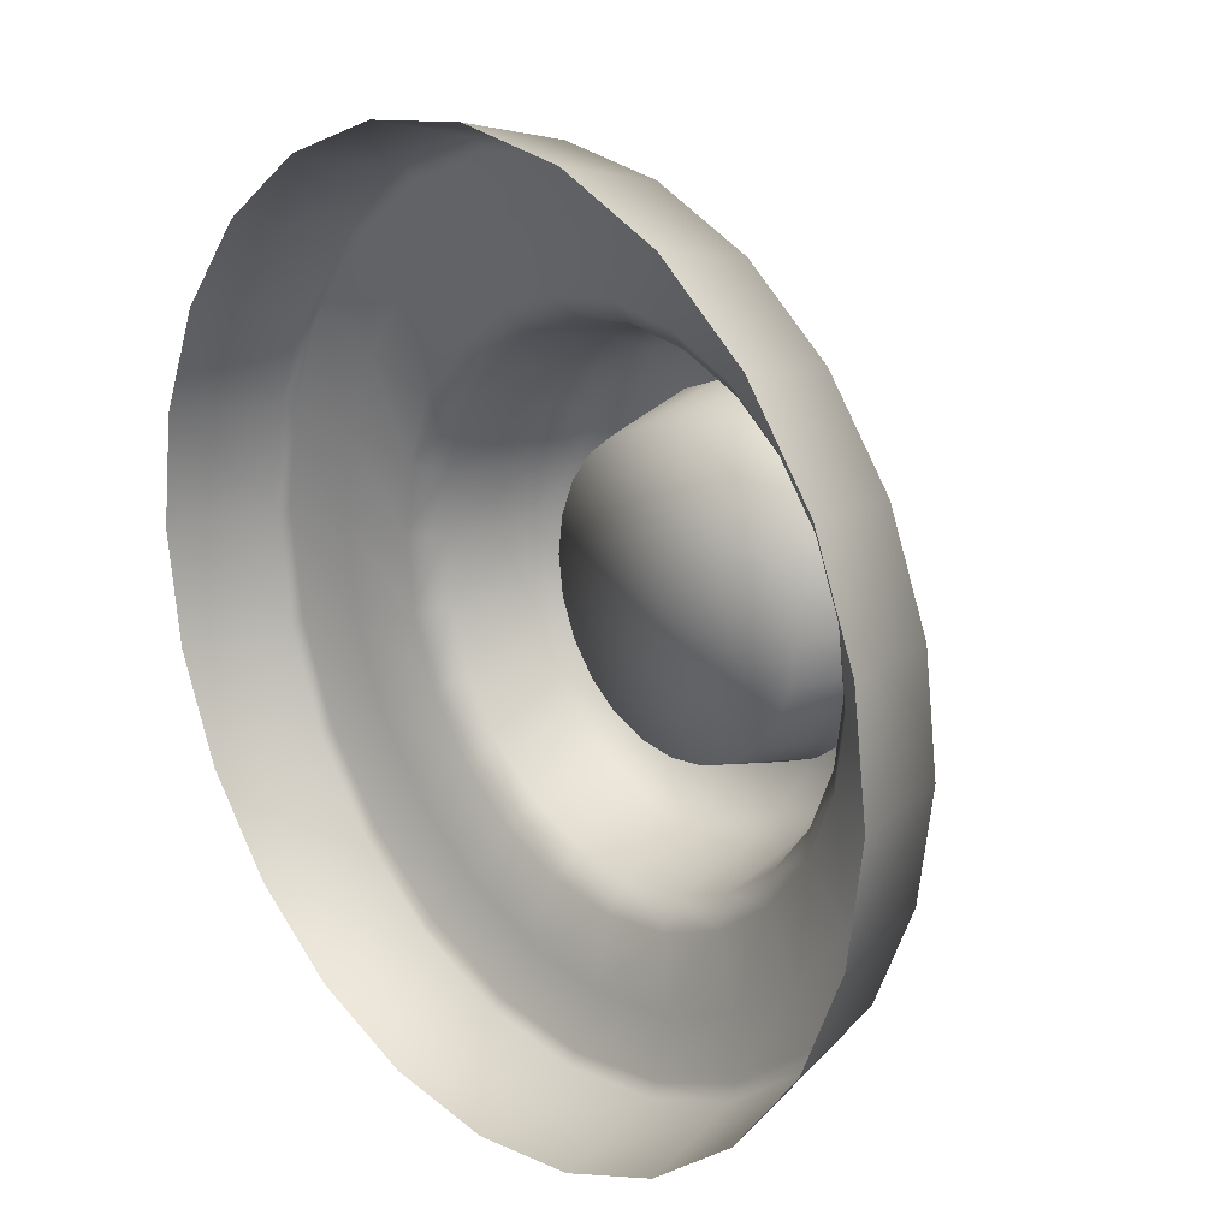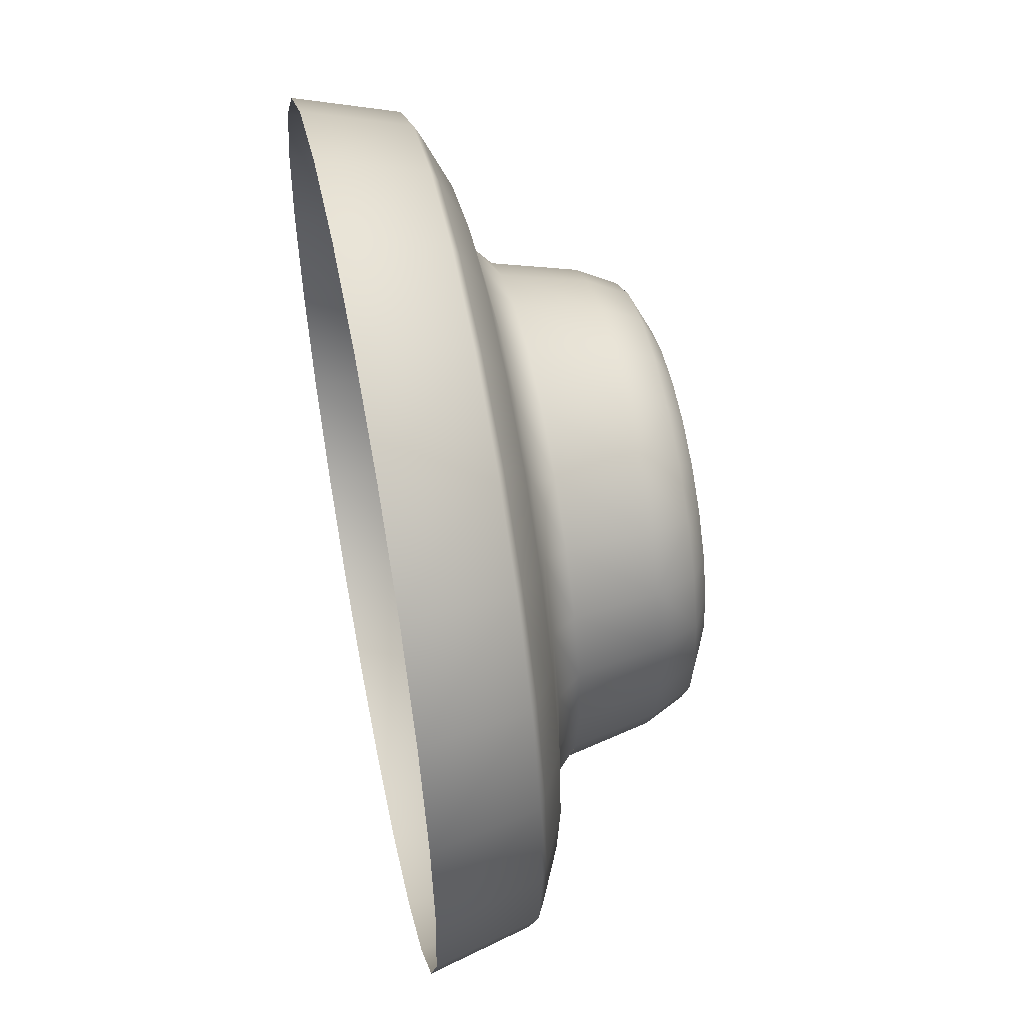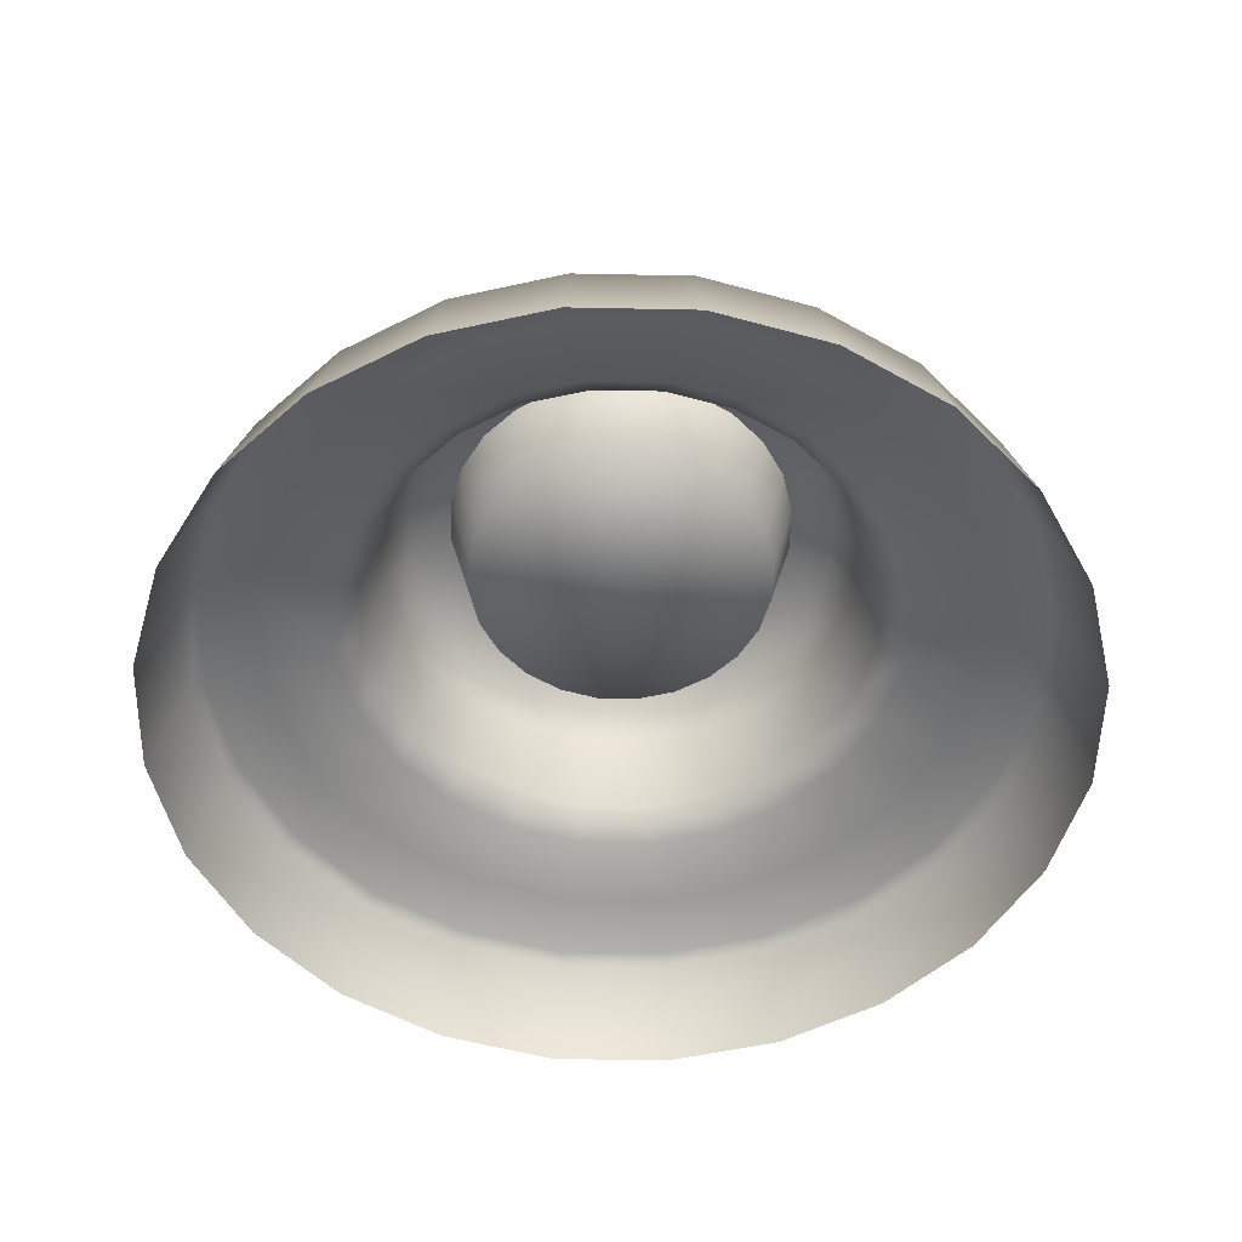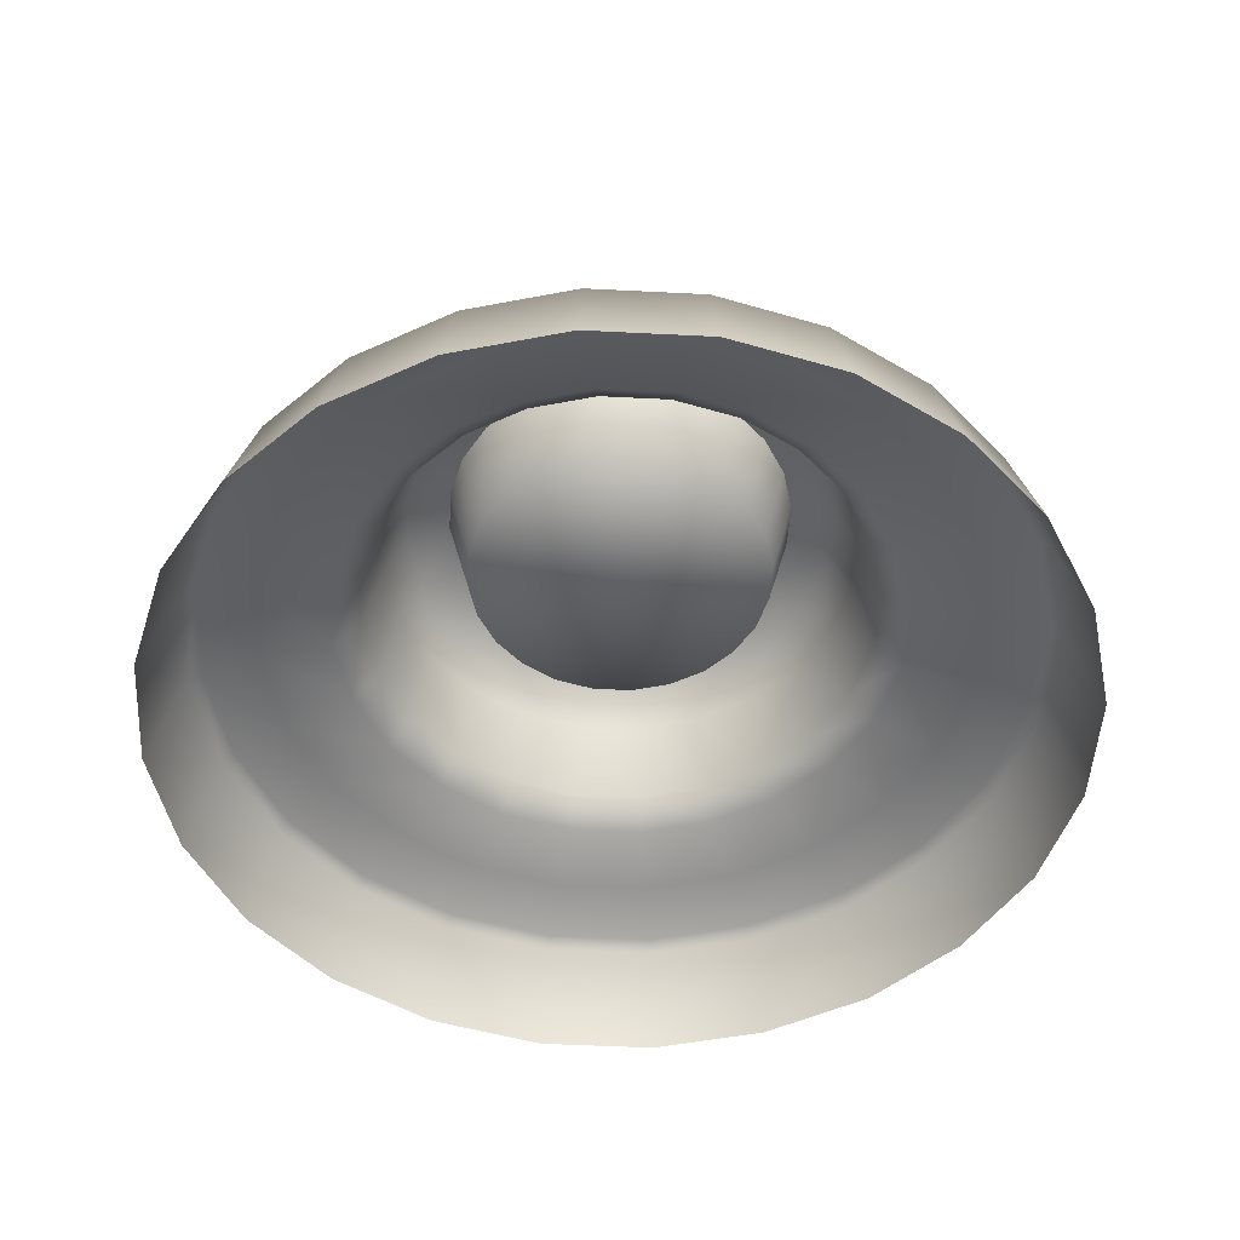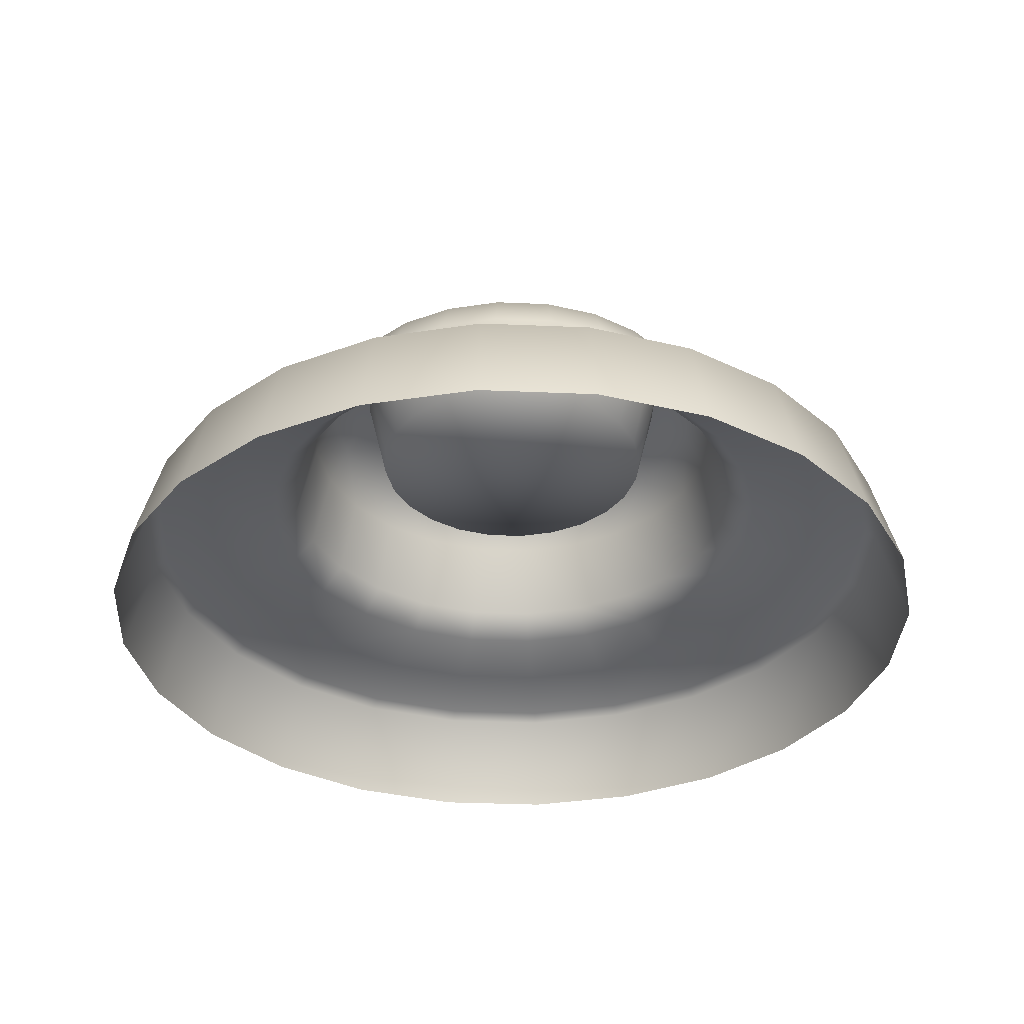
<metadata>
{"format":"obj","ext":"obj","renderer":"f3d","projection":"perspective","resolution":1024,"background":"white","views":[{"elev":21.0,"azim":-131.8,"up":"+Y"},{"elev":54.2,"azim":-101.3,"up":"+Y"},{"elev":-52.7,"azim":81.1,"up":"+Z"},{"elev":-49.6,"azim":-55.6,"up":"+Z"},{"elev":-34.1,"azim":-145.7,"up":"+Z"}]}
</metadata>
<code>
o sponza_260
v 50.28 84.18 -25.78
v 50.22 84.16 -25.53
v 50.25 83.91 -25.53
v 50.32 83.91 -25.78
v 50.18 84.43 -25.78
v 50.12 84.4 -25.53
v 50.02 84.64 -25.78
v 49.97 84.6 -25.53
v 49.8 84.81 -25.78
v 49.77 84.75 -25.53
v 49.55 84.91 -25.78
v 49.54 84.85 -25.53
v 49.29 84.95 -25.78
v 49.29 84.88 -25.53
v 49.02 84.91 -25.78
v 49.04 84.85 -25.53
v 48.77 84.81 -25.78
v 48.8 84.75 -25.53
v 48.56 84.64 -25.78
v 48.6 84.6 -25.53
v 48.39 84.43 -25.78
v 48.45 84.4 -25.53
v 48.29 84.18 -25.78
v 48.35 84.16 -25.53
v 48.25 83.91 -25.78
v 48.32 83.91 -25.53
v 48.29 83.65 -25.78
v 48.35 83.66 -25.53
v 48.39 83.4 -25.78
v 48.45 83.43 -25.53
v 48.56 83.18 -25.78
v 48.6 83.23 -25.53
v 48.77 83.02 -25.78
v 48.8 83.08 -25.53
v 49.02 82.92 -25.78
v 49.04 82.98 -25.53
v 49.29 82.88 -25.78
v 49.29 82.95 -25.53
v 49.55 82.92 -25.78
v 49.54 82.98 -25.53
v 49.8 83.02 -25.78
v 49.77 83.08 -25.53
v 50.02 83.18 -25.78
v 49.97 83.23 -25.53
v 50.18 83.4 -25.78
v 50.12 83.43 -25.53
v 50.28 83.65 -25.78
v 50.22 83.66 -25.53
v 49.77 84.04 -25.08
v 49.81 84.06 -25.18
v 49.76 84.19 -25.18
v 49.72 84.16 -25.08
v 49.64 84.12 -25.04
v 49.68 84.02 -25.04
v 49.69 83.91 -25.04
v 49.79 83.91 -25.08
v 49.64 84.27 -25.08
v 49.67 84.3 -25.18
v 49.56 84.39 -25.18
v 49.54 84.35 -25.08
v 49.49 84.26 -25.04
v 49.57 84.2 -25.04
v 49.42 84.4 -25.08
v 49.43 84.44 -25.18
v 49.29 84.46 -25.18
v 49.29 84.41 -25.08
v 49.29 84.32 -25.04
v 49.39 84.3 -25.04
v 49.16 84.4 -25.08
v 49.15 84.44 -25.18
v 49.01 84.39 -25.18
v 49.04 84.35 -25.08
v 49.09 84.26 -25.04
v 49.18 84.3 -25.04
v 48.93 84.27 -25.08
v 48.9 84.3 -25.18
v 48.81 84.19 -25.18
v 48.85 84.16 -25.08
v 48.94 84.12 -25.04
v 49 84.2 -25.04
v 48.8 84.04 -25.08
v 48.76 84.06 -25.18
v 48.74 83.91 -25.18
v 48.79 83.91 -25.08
v 48.88 83.91 -25.04
v 48.9 84.02 -25.04
v 48.8 83.78 -25.08
v 48.76 83.77 -25.18
v 48.81 83.64 -25.18
v 48.85 83.66 -25.08
v 48.94 83.71 -25.04
v 48.9 83.81 -25.04
v 48.93 83.56 -25.08
v 48.9 83.53 -25.18
v 49.01 83.44 -25.18
v 49.04 83.48 -25.08
v 49.09 83.56 -25.04
v 49 83.63 -25.04
v 49.16 83.43 -25.08
v 49.15 83.39 -25.18
v 49.29 83.37 -25.18
v 49.29 83.41 -25.08
v 49.29 83.51 -25.04
v 49.18 83.52 -25.04
v 49.42 83.43 -25.08
v 49.43 83.39 -25.18
v 49.56 83.44 -25.18
v 49.54 83.48 -25.08
v 49.49 83.56 -25.04
v 49.39 83.52 -25.04
v 49.64 83.56 -25.08
v 49.67 83.53 -25.18
v 49.76 83.64 -25.18
v 49.72 83.66 -25.08
v 49.64 83.71 -25.04
v 49.57 83.63 -25.04
v 49.77 83.78 -25.08
v 49.81 83.77 -25.18
v 49.83 83.91 -25.18
v 49.68 83.81 -25.04
v 49.86 84.07 -25.37
v 49.8 84.21 -25.37
v 49.88 83.91 -25.37
v 49.7 84.33 -25.37
v 49.58 84.43 -25.37
v 49.44 84.48 -25.37
v 49.29 84.51 -25.37
v 49.13 84.48 -25.37
v 48.99 84.43 -25.37
v 48.87 84.33 -25.37
v 48.77 84.21 -25.37
v 48.72 84.07 -25.37
v 48.7 83.91 -25.37
v 48.72 83.76 -25.37
v 48.77 83.62 -25.37
v 48.87 83.5 -25.37
v 48.99 83.4 -25.37
v 49.13 83.34 -25.37
v 49.29 83.32 -25.37
v 49.44 83.34 -25.37
v 49.58 83.4 -25.37
v 49.7 83.5 -25.37
v 49.8 83.62 -25.37
v 49.86 83.76 -25.37
v 49.92 84.08 -25.43
v 50.07 84.12 -25.46
v 49.99 84.32 -25.46
v 49.85 84.24 -25.43
v 49.94 83.91 -25.43
v 50.1 83.91 -25.46
v 49.92 83.75 -25.43
v 50.07 83.7 -25.46
v 49.85 83.59 -25.43
v 49.99 83.51 -25.46
v 49.75 83.45 -25.43
v 49.86 83.34 -25.46
v 49.61 83.35 -25.43
v 49.69 83.21 -25.46
v 49.46 83.29 -25.43
v 49.5 83.13 -25.46
v 49.29 83.26 -25.43
v 49.29 83.1 -25.46
v 49.12 83.29 -25.43
v 49.08 83.13 -25.46
v 48.96 83.35 -25.43
v 48.88 83.21 -25.46
v 48.83 83.45 -25.43
v 48.71 83.34 -25.46
v 48.72 83.59 -25.43
v 48.58 83.51 -25.46
v 48.66 83.75 -25.43
v 48.5 83.7 -25.46
v 48.64 83.91 -25.43
v 48.47 83.91 -25.46
v 48.66 84.08 -25.43
v 48.5 84.12 -25.46
v 48.72 84.24 -25.43
v 48.58 84.32 -25.46
v 48.83 84.37 -25.43
v 48.71 84.49 -25.46
v 48.96 84.48 -25.43
v 48.88 84.62 -25.46
v 49.12 84.54 -25.43
v 49.08 84.7 -25.46
v 49.29 84.57 -25.43
v 49.29 84.73 -25.46
v 49.46 84.54 -25.43
v 49.5 84.7 -25.46
v 49.61 84.48 -25.43
v 49.69 84.62 -25.46
v 49.75 84.37 -25.43
v 49.86 84.49 -25.46
v 49.63 84 -25.26
v 49.64 83.91 -25.26
v 49.59 84.09 -25.26
v 49.53 84.16 -25.26
v 49.46 84.22 -25.26
v 49.38 84.25 -25.26
v 49.29 84.26 -25.26
v 49.2 84.25 -25.26
v 49.11 84.22 -25.26
v 49.04 84.16 -25.26
v 48.98 84.09 -25.26
v 48.95 84 -25.26
v 48.94 83.91 -25.26
v 48.95 83.82 -25.26
v 48.98 83.74 -25.26
v 49.04 83.67 -25.26
v 49.11 83.61 -25.26
v 49.2 83.58 -25.26
v 49.29 83.56 -25.26
v 49.38 83.58 -25.26
v 49.46 83.61 -25.26
v 49.53 83.67 -25.26
v 49.59 83.74 -25.26
v 49.63 83.82 -25.26
v 49.29 83.91 -25.28
v 50.1 84.38 -25.52
v 50.19 84.16 -25.52
v 50.22 83.91 -25.52
v 50.19 83.67 -25.52
v 50.1 83.45 -25.52
v 49.95 83.25 -25.52
v 49.76 83.1 -25.52
v 49.53 83.01 -25.52
v 49.29 82.98 -25.52
v 49.04 83.01 -25.52
v 48.82 83.1 -25.52
v 48.63 83.25 -25.52
v 48.48 83.45 -25.52
v 48.38 83.67 -25.52
v 48.35 83.91 -25.52
v 48.38 84.16 -25.52
v 48.48 84.38 -25.52
v 48.63 84.58 -25.52
v 48.82 84.72 -25.52
v 49.04 84.82 -25.52
v 49.29 84.85 -25.52
v 49.53 84.82 -25.52
v 49.76 84.72 -25.52
v 49.95 84.58 -25.52
v 49.64 84.12 -25.04
v 49.68 84.02 -25.04
v 49.69 83.91 -25.04
v 49.49 84.26 -25.04
v 49.57 84.2 -25.04
v 49.29 84.32 -25.04
v 49.39 84.3 -25.04
v 49.09 84.26 -25.04
v 49.18 84.3 -25.04
v 48.94 84.12 -25.04
v 49 84.2 -25.04
v 48.88 83.91 -25.04
v 48.9 84.02 -25.04
v 48.94 83.71 -25.04
v 48.9 83.81 -25.04
v 49.09 83.56 -25.04
v 49 83.63 -25.04
v 49.29 83.51 -25.04
v 49.18 83.52 -25.04
v 49.49 83.56 -25.04
v 49.39 83.52 -25.04
v 49.64 83.71 -25.04
v 49.57 83.63 -25.04
v 49.68 83.81 -25.04
f 1 2 3
f 1 3 4
f 2 1 5
f 2 5 6
f 7 8 6
f 7 6 5
f 9 10 8
f 9 8 7
f 11 12 10
f 11 10 9
f 13 14 12
f 13 12 11
f 15 16 14
f 15 14 13
f 17 18 16
f 17 16 15
f 19 20 18
f 19 18 17
f 21 22 20
f 21 20 19
f 23 24 22
f 23 22 21
f 25 26 24
f 25 24 23
f 27 28 26
f 27 26 25
f 29 30 28
f 29 28 27
f 31 32 30
f 31 30 29
f 33 34 32
f 33 32 31
f 35 36 34
f 35 34 33
f 37 38 36
f 37 36 35
f 39 40 38
f 39 38 37
f 41 42 40
f 41 40 39
f 43 44 42
f 43 42 41
f 45 46 44
f 45 44 43
f 47 48 46
f 47 46 45
f 4 3 48
f 4 48 47
f 49 50 51
f 49 51 52
f 242 243 49
f 242 49 52
f 49 243 244
f 49 244 56
f 57 58 59
f 57 59 60
f 245 246 57
f 245 57 60
f 57 246 242
f 57 242 52
f 63 64 65
f 63 65 66
f 247 248 63
f 247 63 66
f 63 248 245
f 63 245 60
f 69 70 71
f 69 71 72
f 249 250 69
f 249 69 72
f 69 250 247
f 69 247 66
f 75 76 77
f 75 77 78
f 251 252 75
f 251 75 78
f 75 252 249
f 75 249 72
f 81 82 83
f 81 83 84
f 253 254 81
f 253 81 84
f 81 254 251
f 81 251 78
f 87 88 89
f 87 89 90
f 255 256 87
f 255 87 90
f 87 256 253
f 87 253 84
f 93 94 95
f 93 95 96
f 257 258 93
f 257 93 96
f 93 258 255
f 93 255 90
f 99 100 101
f 99 101 102
f 259 260 99
f 259 99 102
f 99 260 257
f 99 257 96
f 105 106 107
f 105 107 108
f 261 262 105
f 261 105 108
f 105 262 259
f 105 259 102
f 111 112 113
f 111 113 114
f 263 264 111
f 263 111 114
f 111 264 261
f 111 261 108
f 117 118 119
f 117 119 56
f 244 265 117
f 244 117 56
f 117 265 263
f 117 263 114
f 51 50 121
f 51 121 122
f 123 121 50
f 123 50 119
f 59 58 124
f 59 124 125
f 122 124 58
f 122 58 51
f 65 64 126
f 65 126 127
f 125 126 64
f 125 64 59
f 71 70 128
f 71 128 129
f 127 128 70
f 127 70 65
f 77 76 130
f 77 130 131
f 129 130 76
f 129 76 71
f 83 82 132
f 83 132 133
f 131 132 82
f 131 82 77
f 89 88 134
f 89 134 135
f 133 134 88
f 133 88 83
f 95 94 136
f 95 136 137
f 135 136 94
f 135 94 89
f 101 100 138
f 101 138 139
f 137 138 100
f 137 100 95
f 107 106 140
f 107 140 141
f 139 140 106
f 139 106 101
f 113 112 142
f 113 142 143
f 141 142 112
f 141 112 107
f 119 118 144
f 119 144 123
f 143 144 118
f 143 118 113
f 145 146 147
f 145 147 148
f 149 150 146
f 149 146 145
f 151 152 150
f 151 150 149
f 153 154 152
f 153 152 151
f 155 156 154
f 155 154 153
f 157 158 156
f 157 156 155
f 159 160 158
f 159 158 157
f 161 162 160
f 161 160 159
f 163 164 162
f 163 162 161
f 165 166 164
f 165 164 163
f 167 168 166
f 167 166 165
f 169 170 168
f 169 168 167
f 171 172 170
f 171 170 169
f 173 174 172
f 173 172 171
f 175 176 174
f 175 174 173
f 177 178 176
f 177 176 175
f 179 180 178
f 179 178 177
f 181 182 180
f 181 180 179
f 183 184 182
f 183 182 181
f 185 186 184
f 185 184 183
f 187 188 186
f 187 186 185
f 189 190 188
f 189 188 187
f 191 192 190
f 191 190 189
f 148 147 192
f 148 192 191
f 54 193 194
f 54 194 55
f 53 195 193
f 53 193 54
f 62 196 195
f 62 195 53
f 61 197 196
f 61 196 62
f 68 198 197
f 68 197 61
f 67 199 198
f 67 198 68
f 74 200 199
f 74 199 67
f 73 201 200
f 73 200 74
f 80 202 201
f 80 201 73
f 79 203 202
f 79 202 80
f 86 204 203
f 86 203 79
f 85 205 204
f 85 204 86
f 92 206 205
f 92 205 85
f 91 207 206
f 91 206 92
f 98 208 207
f 98 207 91
f 97 209 208
f 97 208 98
f 104 210 209
f 104 209 97
f 103 211 210
f 103 210 104
f 110 212 211
f 110 211 103
f 109 213 212
f 109 212 110
f 116 214 213
f 116 213 109
f 115 215 214
f 115 214 116
f 120 216 215
f 120 215 115
f 55 194 216
f 55 216 120
f 194 193 217
f 193 195 217
f 195 196 217
f 196 197 217
f 197 198 217
f 198 199 217
f 199 200 217
f 200 201 217
f 201 202 217
f 202 203 217
f 203 204 217
f 204 205 217
f 205 206 217
f 206 207 217
f 207 208 217
f 208 209 217
f 209 210 217
f 210 211 217
f 211 212 217
f 212 213 217
f 213 214 217
f 214 215 217
f 215 216 217
f 216 194 217
f 218 219 2
f 218 2 6
f 220 221 48
f 220 48 3
f 222 223 44
f 222 44 46
f 224 225 40
f 224 40 42
f 226 227 36
f 226 36 38
f 228 229 32
f 228 32 34
f 230 231 28
f 230 28 30
f 232 233 24
f 232 24 26
f 234 235 20
f 234 20 22
f 236 237 16
f 236 16 18
f 238 239 12
f 238 12 14
f 240 241 8
f 240 8 10
f 241 192 147
f 241 147 218
f 240 190 192
f 240 192 241
f 239 188 190
f 239 190 240
f 237 184 186
f 237 186 238
f 235 180 182
f 235 182 236
f 233 176 178
f 233 178 234
f 231 172 174
f 231 174 232
f 229 168 170
f 229 170 230
f 227 164 166
f 227 166 228
f 225 160 162
f 225 162 226
f 223 156 158
f 223 158 224
f 221 152 154
f 221 154 222
f 219 146 150
f 219 150 220
f 152 221 220
f 152 220 150
f 156 223 222
f 156 222 154
f 160 225 224
f 160 224 158
f 164 227 226
f 164 226 162
f 168 229 228
f 168 228 166
f 172 231 230
f 172 230 170
f 176 233 232
f 176 232 174
f 180 235 234
f 180 234 178
f 184 237 236
f 184 236 182
f 188 239 238
f 188 238 186
f 146 219 218
f 146 218 147
f 3 2 219
f 3 219 220
f 46 48 221
f 46 221 222
f 42 44 223
f 42 223 224
f 38 40 225
f 38 225 226
f 34 36 227
f 34 227 228
f 30 32 229
f 30 229 230
f 26 28 231
f 26 231 232
f 22 24 233
f 22 233 234
f 18 20 235
f 18 235 236
f 14 16 237
f 14 237 238
f 10 12 239
f 10 239 240
f 6 8 241
f 6 241 218
f 119 50 49
f 119 49 56
f 51 58 57
f 51 57 52
f 59 64 63
f 59 63 60
f 65 70 69
f 65 69 66
f 71 76 75
f 71 75 72
f 77 82 81
f 77 81 78
f 83 88 87
f 83 87 84
f 89 94 93
f 89 93 90
f 95 100 99
f 95 99 96
f 101 106 105
f 101 105 102
f 107 112 111
f 107 111 108
f 113 118 117
f 113 117 114
f 145 148 122
f 145 122 121
f 149 145 121
f 149 121 123
f 191 189 125
f 191 125 124
f 148 191 124
f 148 124 122
f 187 185 127
f 187 127 126
f 189 187 126
f 189 126 125
f 183 181 129
f 183 129 128
f 185 183 128
f 185 128 127
f 179 177 131
f 179 131 130
f 181 179 130
f 181 130 129
f 175 173 133
f 175 133 132
f 177 175 132
f 177 132 131
f 171 169 135
f 171 135 134
f 173 171 134
f 173 134 133
f 167 165 137
f 167 137 136
f 169 167 136
f 169 136 135
f 163 161 139
f 163 139 138
f 165 163 138
f 165 138 137
f 159 157 141
f 159 141 140
f 161 159 140
f 161 140 139
f 155 153 143
f 155 143 142
f 157 155 142
f 157 142 141
f 151 149 123
f 151 123 144
f 153 151 144
f 153 144 143

</code>
